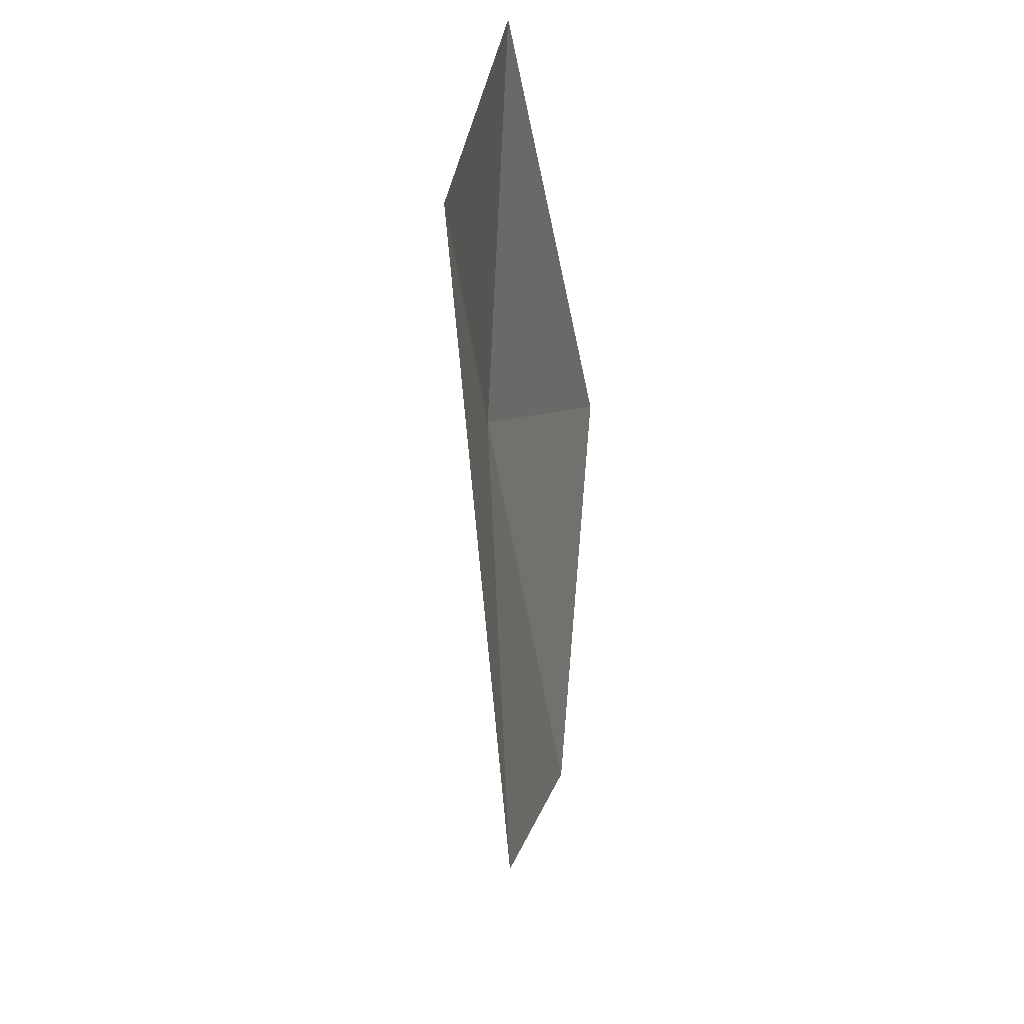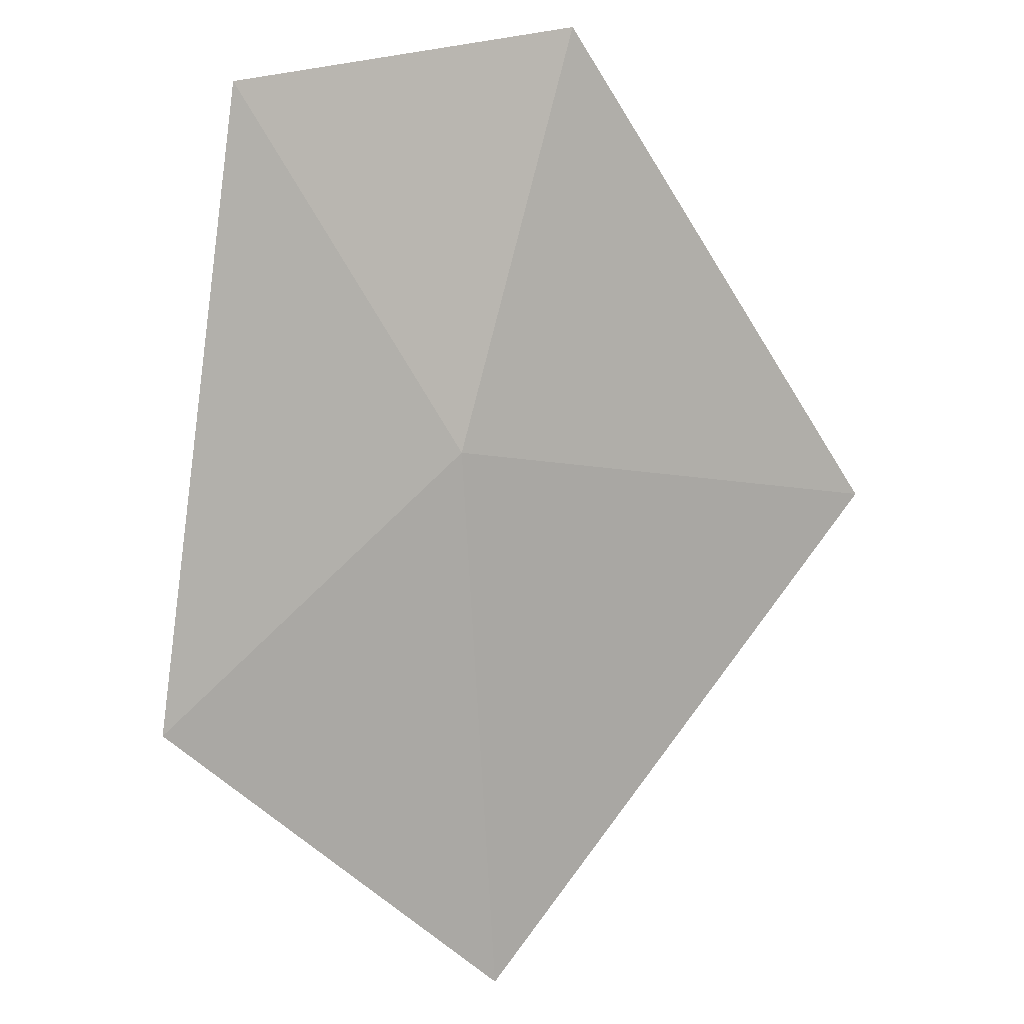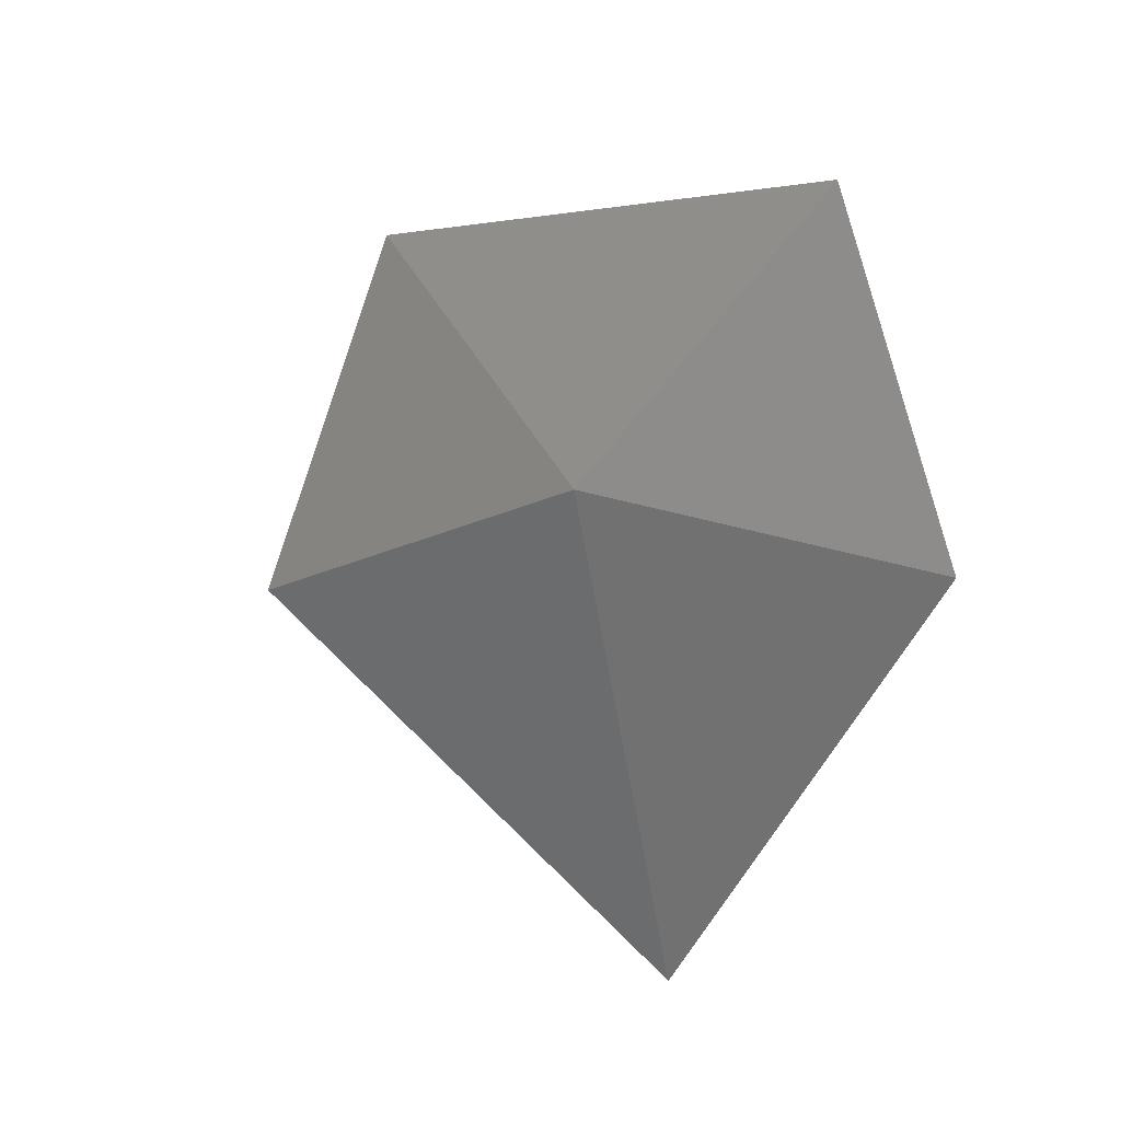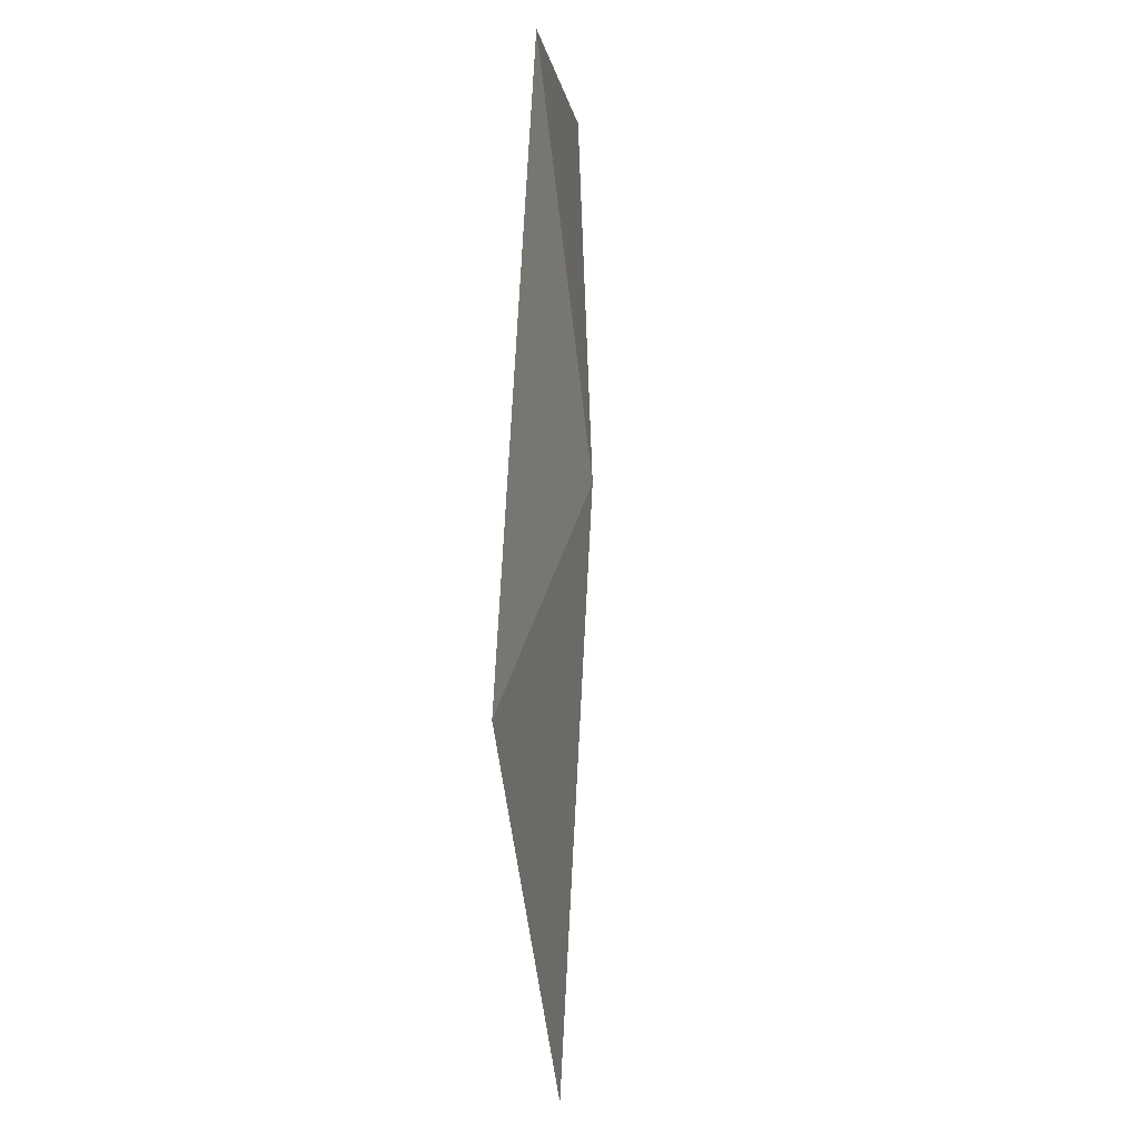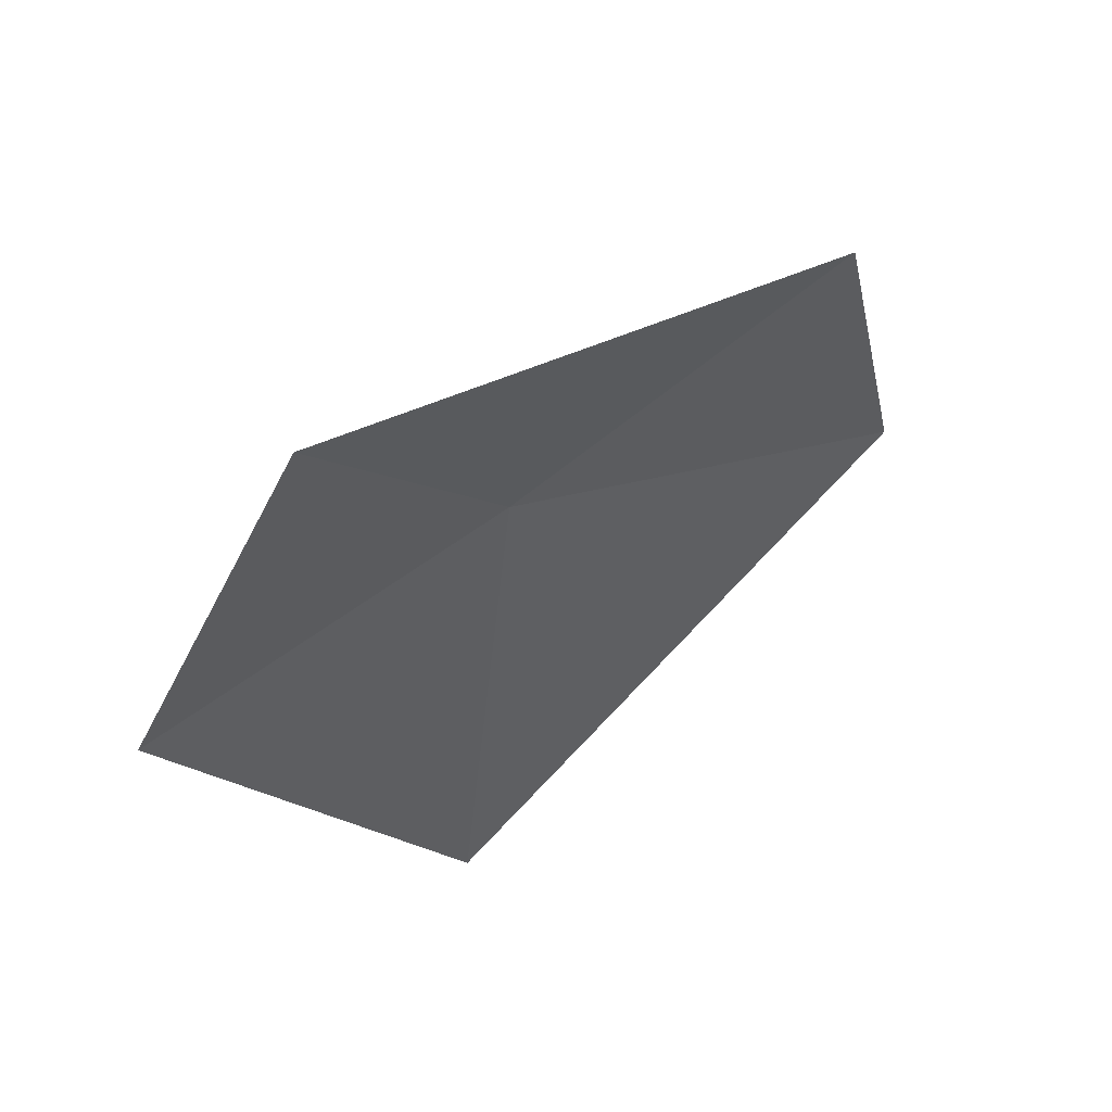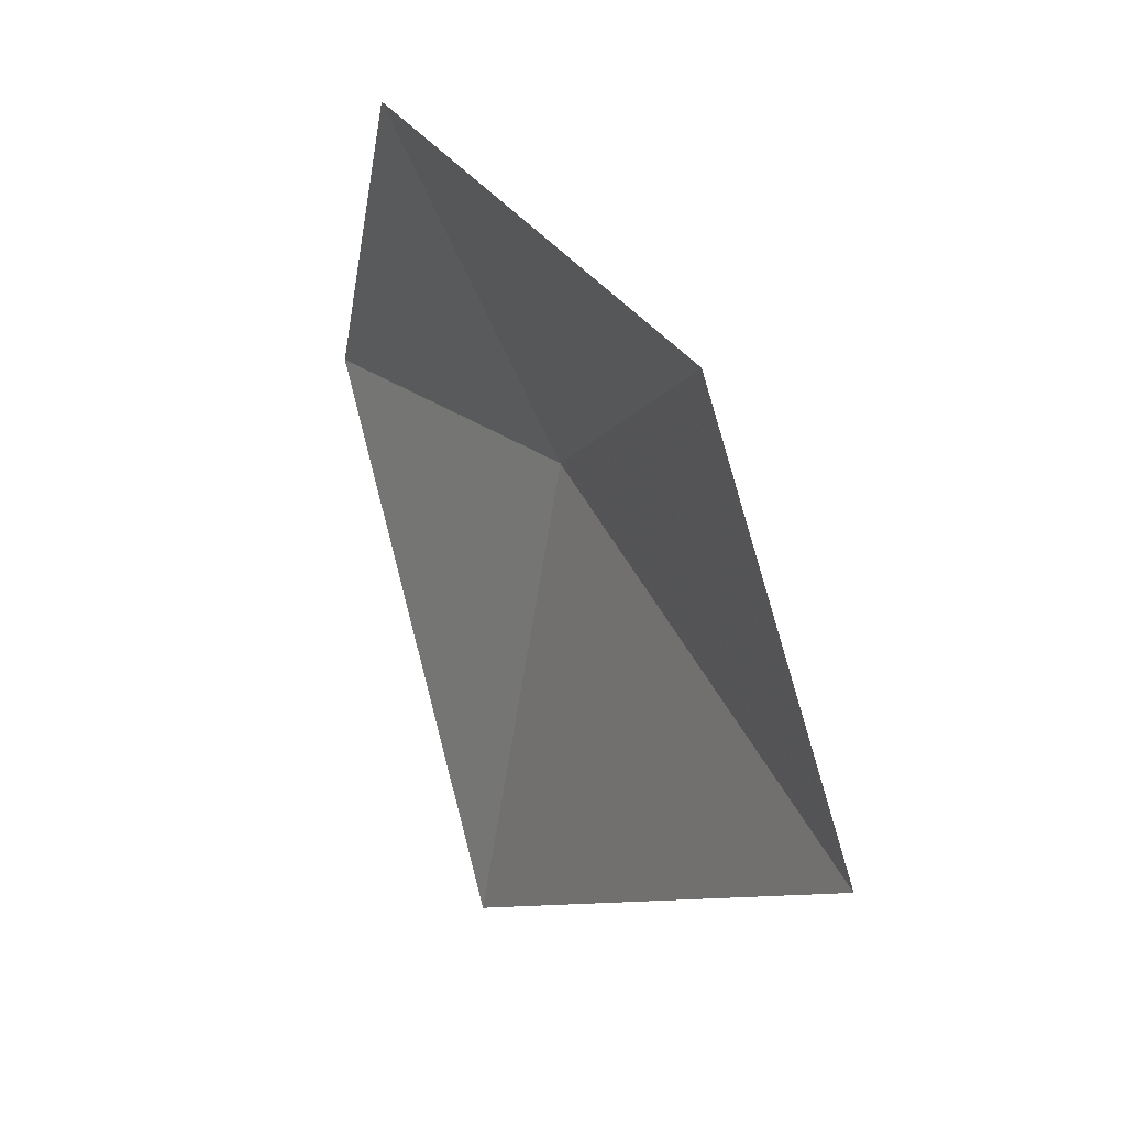
<metadata>
{"format":"obj","ext":"obj","renderer":"f3d","projection":"perspective","resolution":1024,"background":"white","views":[{"elev":-21.3,"azim":152.8,"up":"+Z"},{"elev":-28.8,"azim":55.3,"up":"+Y"},{"elev":20.7,"azim":101.4,"up":"+Z"},{"elev":56.6,"azim":-33.5,"up":"+Z"},{"elev":52.2,"azim":-164.2,"up":"+Z"},{"elev":16.9,"azim":-65.4,"up":"+Z"}]}
</metadata>
<code>
v 0.4386 18.38 39.4
v -0.5171 17.48 40.02
v -0.6658 16.91 38.5
v 0.5299 18.74 37.6
v 1.257 19.7 39.49
v 0.8019 19.26 40.58
f 1 3 2
f 1 4 3
f 1 5 4
f 1 2 6
f 1 6 5

</code>
